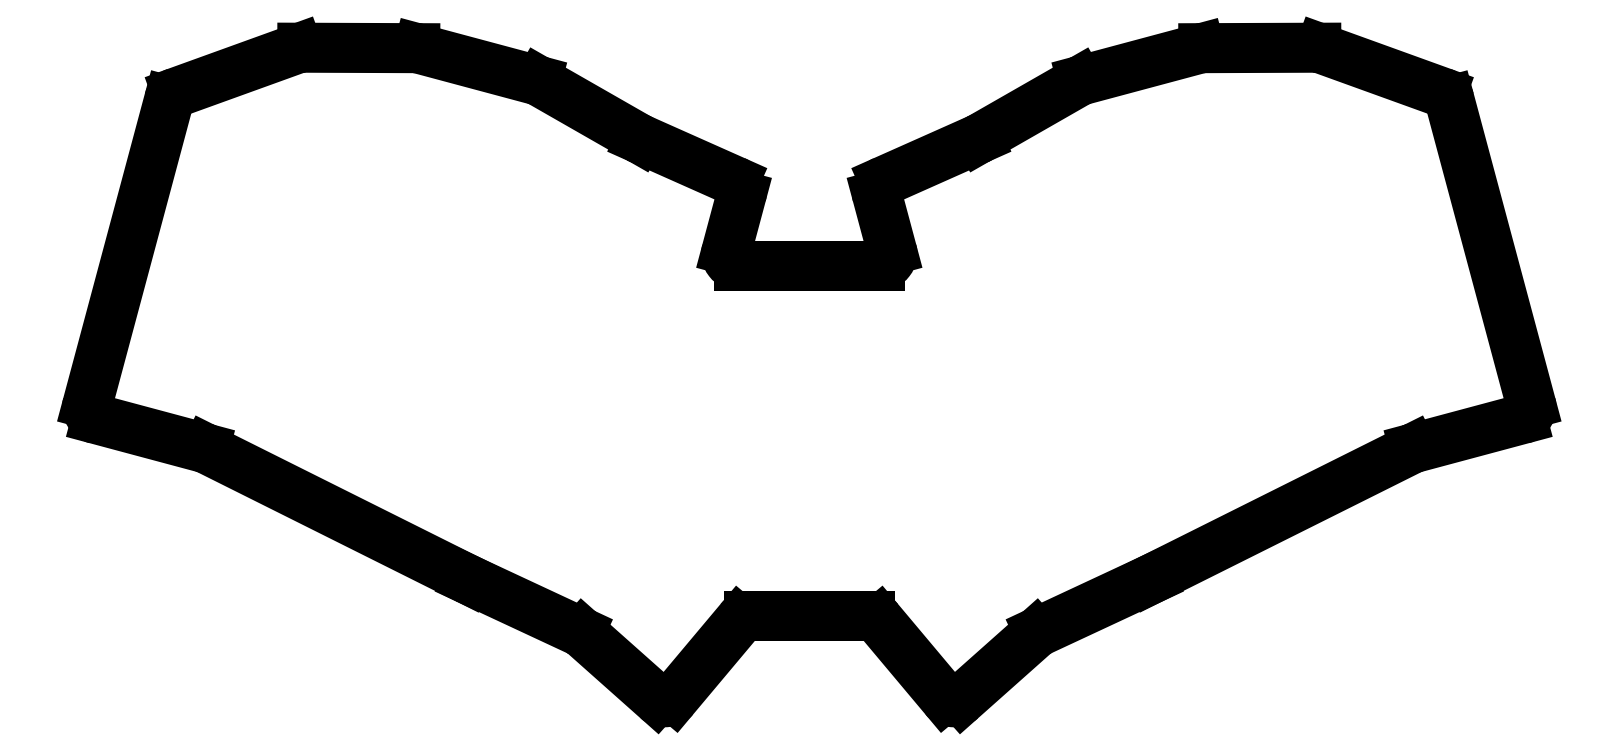
<metadata>
{"format":"dxf","ext":"dxf","renderer":"ezdxf+matplotlib","layout":"modelspace","background":"white","min_lineweight":24,"dpi":150}
</metadata>
<code>
0
SECTION
2
ENTITIES
0
LINE
8
0
10
59.11
20
-127.1
11
72.04
21
-78.88
0
LINE
8
0
10
73.29
20
-77.51
11
92.61
21
-70.53
0
LINE
8
0
10
93.3
20
-70.42
11
111.3
21
-70.48
0
LINE
8
0
10
111.8
20
-70.55
11
130.6
21
-75.59
0
LINE
8
0
10
131.1
20
-75.79
11
146.9
21
-84.86
0
LINE
8
0
10
147.1
20
-84.95
11
162.1
21
-91.63
0
LINE
8
0
10
163.2
20
-93.97
11
160.9
21
-102.6
0
LINE
8
0
10
162.8
20
-105.2
11
185.3
21
-105.2
0
LINE
8
0
10
187.2
20
-102.6
11
184.9
21
-93.97
0
LINE
8
0
10
186
20
-91.63
11
201
21
-84.95
0
LINE
8
0
10
201.2
20
-84.86
11
217
21
-75.79
0
LINE
8
0
10
217.5
20
-75.59
11
236.3
21
-70.55
0
LINE
8
0
10
236.8
20
-70.48
11
254.8
21
-70.42
0
LINE
8
0
10
255.5
20
-70.53
11
274.8
21
-77.51
0
LINE
8
0
10
276.1
20
-78.88
11
289
21
-127.1
0
LINE
8
0
10
287.6
20
-129.6
11
270.4
21
-134.2
0
LINE
8
0
10
270
20
-134.3
11
228.5
21
-155.1
0
LINE
8
0
10
228.5
20
-155.1
11
210.6
21
-163.4
0
LINE
8
0
10
210.1
20
-163.7
11
198.4
21
-174.2
0
LINE
8
0
10
195.5
20
-174
11
185.2
21
-161.7
0
LINE
8
0
10
183.7
20
-161
11
164.4
21
-161
0
LINE
8
0
10
162.9
20
-161.7
11
152.6
21
-174
0
LINE
8
0
10
149.7
20
-174.2
11
138
21
-163.7
0
LINE
8
0
10
137.5
20
-163.4
11
119.7
21
-155.1
0
LINE
8
0
10
119.6
20
-155.1
11
78.09
21
-134.3
0
LINE
8
0
10
77.72
20
-134.2
11
60.52
21
-129.6
0
ARC
8
0
10
73.97
20
-79.39
40
2
50
109.9
51
165
0
ARC
8
0
10
93.29
20
-72.42
40
2
50
89.78
51
109.9
0
ARC
8
0
10
111.3
20
-72.48
40
2
50
75
51
89.78
0
ARC
8
0
10
130.1
20
-77.53
40
2
50
60.22
51
75
0
ARC
8
0
10
147.9
20
-83.12
40
2
50
240.2
51
246
0
ARC
8
0
10
161.3
20
-93.45
40
2
50
345
51
66
0
ARC
8
0
10
162.8
20
-103.2
40
2
50
165
51
270
0
ARC
8
0
10
185.3
20
-103.2
40
2
50
270
51
15
0
ARC
8
0
10
186.8
20
-93.45
40
2
50
114
51
195
0
ARC
8
0
10
200.2
20
-83.12
40
2
50
294
51
299.8
0
ARC
8
0
10
218
20
-77.53
40
2
50
105
51
119.8
0
ARC
8
0
10
236.8
20
-72.48
40
2
50
90.22
51
105
0
ARC
8
0
10
254.8
20
-72.42
40
2
50
70.14
51
90.22
0
ARC
8
0
10
274.2
20
-79.39
40
2
50
15
51
70.14
0
ARC
8
0
10
287.1
20
-127.6
40
2
50
285
51
15
0
ARC
8
0
10
270.9
20
-136.1
40
2
50
105
51
116.5
0
ARC
8
0
10
227.6
20
-153.3
40
2
50
295
51
296.5
0
ARC
8
0
10
211.5
20
-165.2
40
2
50
115
51
131.6
0
ARC
8
0
10
197.1
20
-172.7
40
2
50
220
51
311.6
0
ARC
8
0
10
183.7
20
-163
40
2
50
40
51
90
0
ARC
8
0
10
164.4
20
-163
40
2
50
90
51
140
0
ARC
8
0
10
151.1
20
-172.7
40
2
50
228.4
51
320
0
ARC
8
0
10
136.7
20
-165.2
40
2
50
48.36
51
65
0
ARC
8
0
10
120.5
20
-153.3
40
2
50
243.5
51
245
0
ARC
8
0
10
77.2
20
-136.1
40
2
50
63.46
51
75
0
ARC
8
0
10
61.04
20
-127.6
40
2
50
165
51
255
0
ENDSEC
0
EOF

</code>
